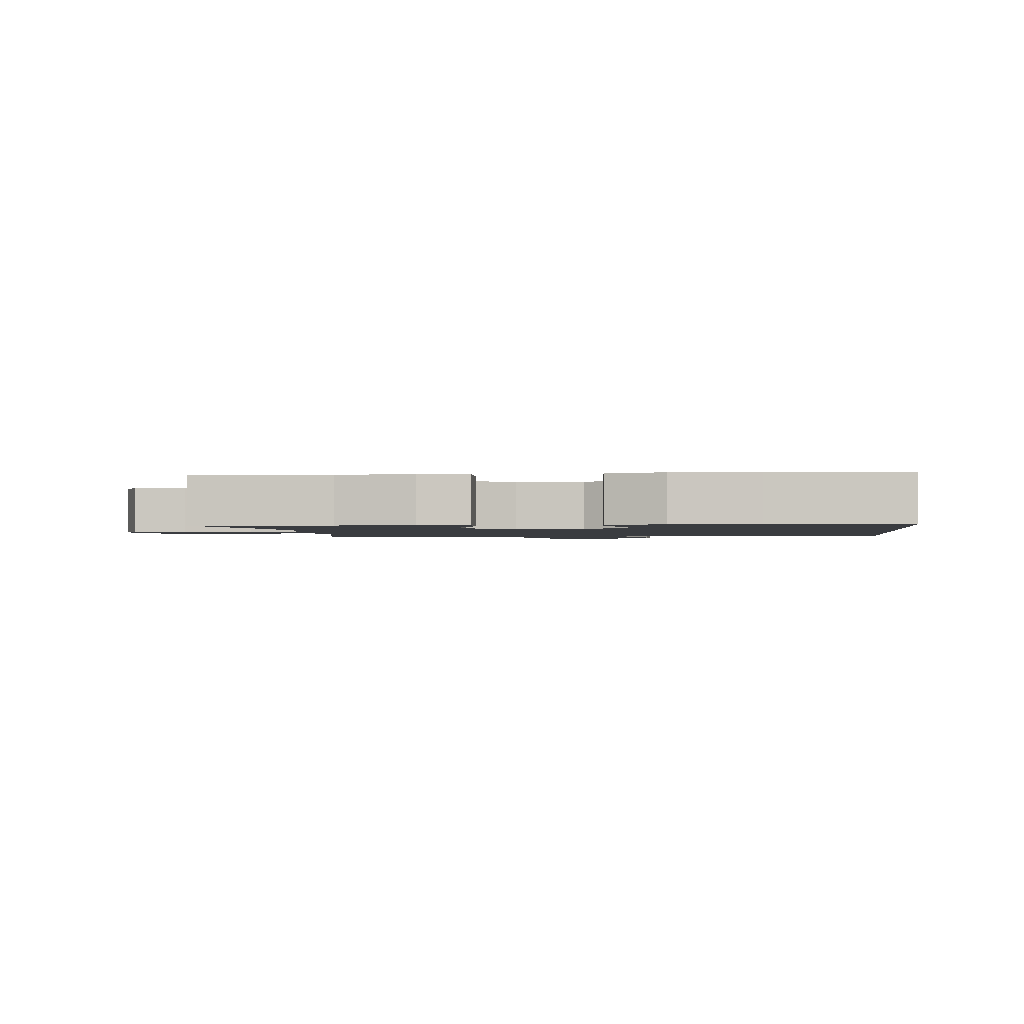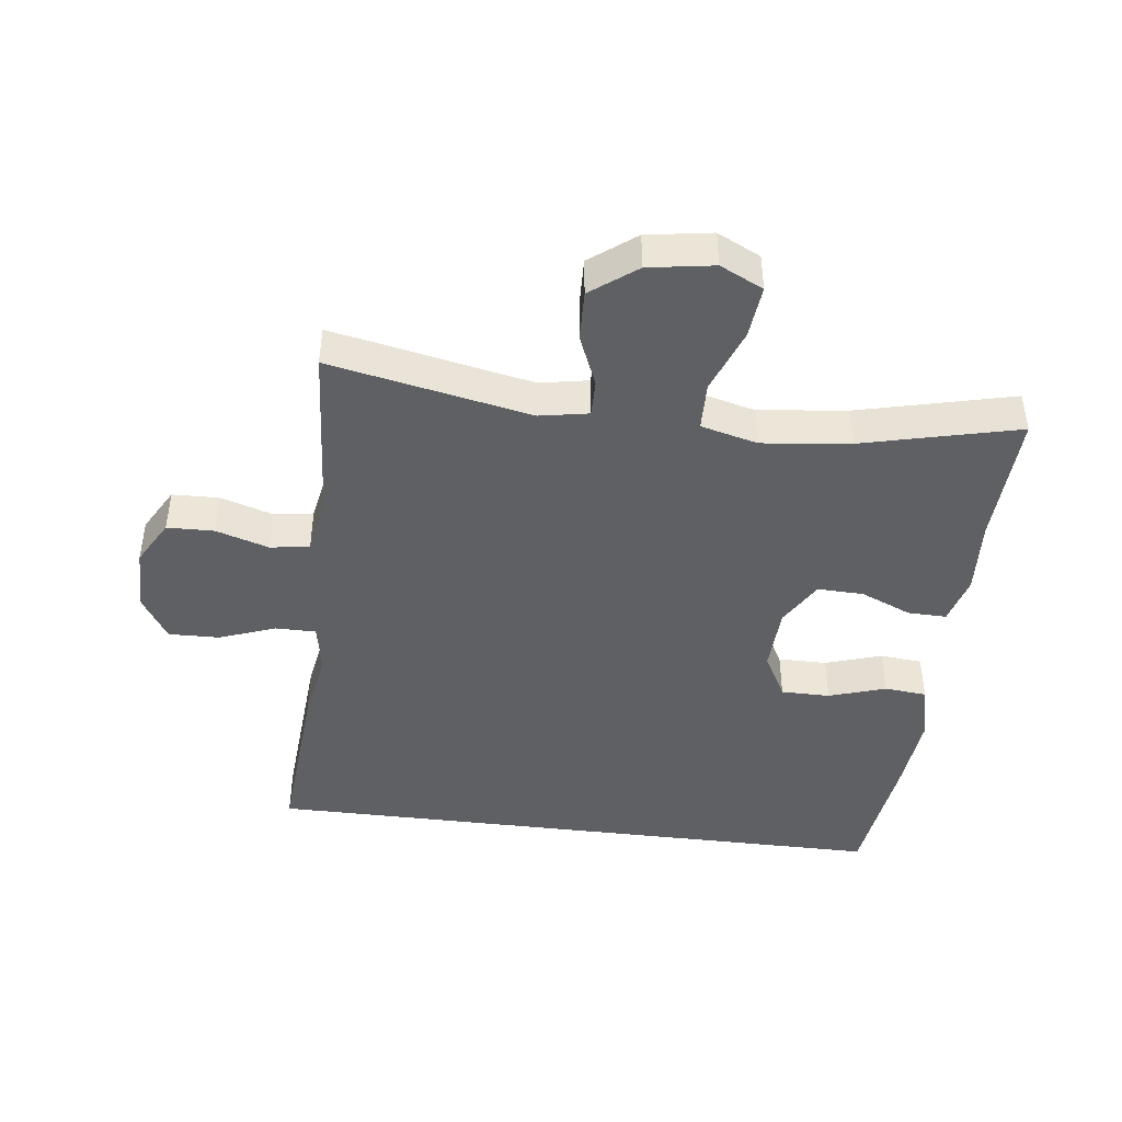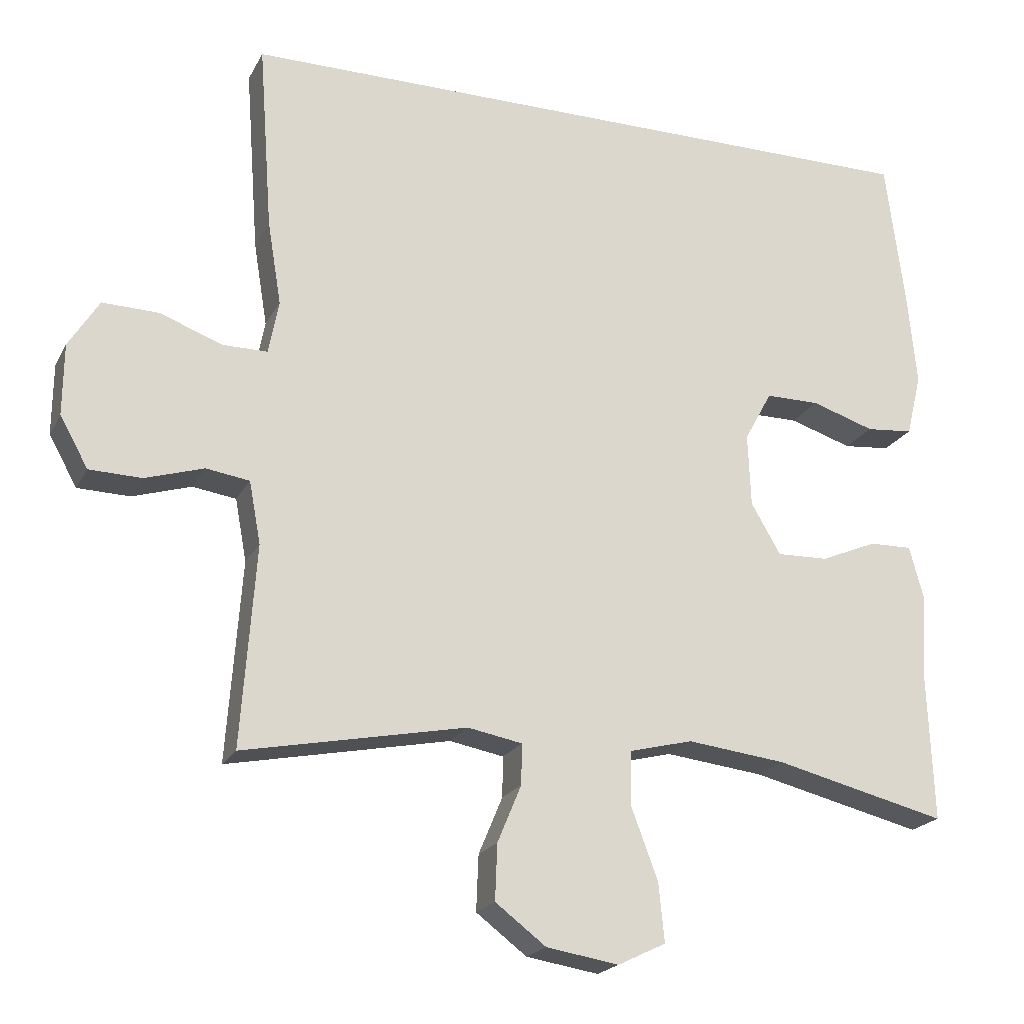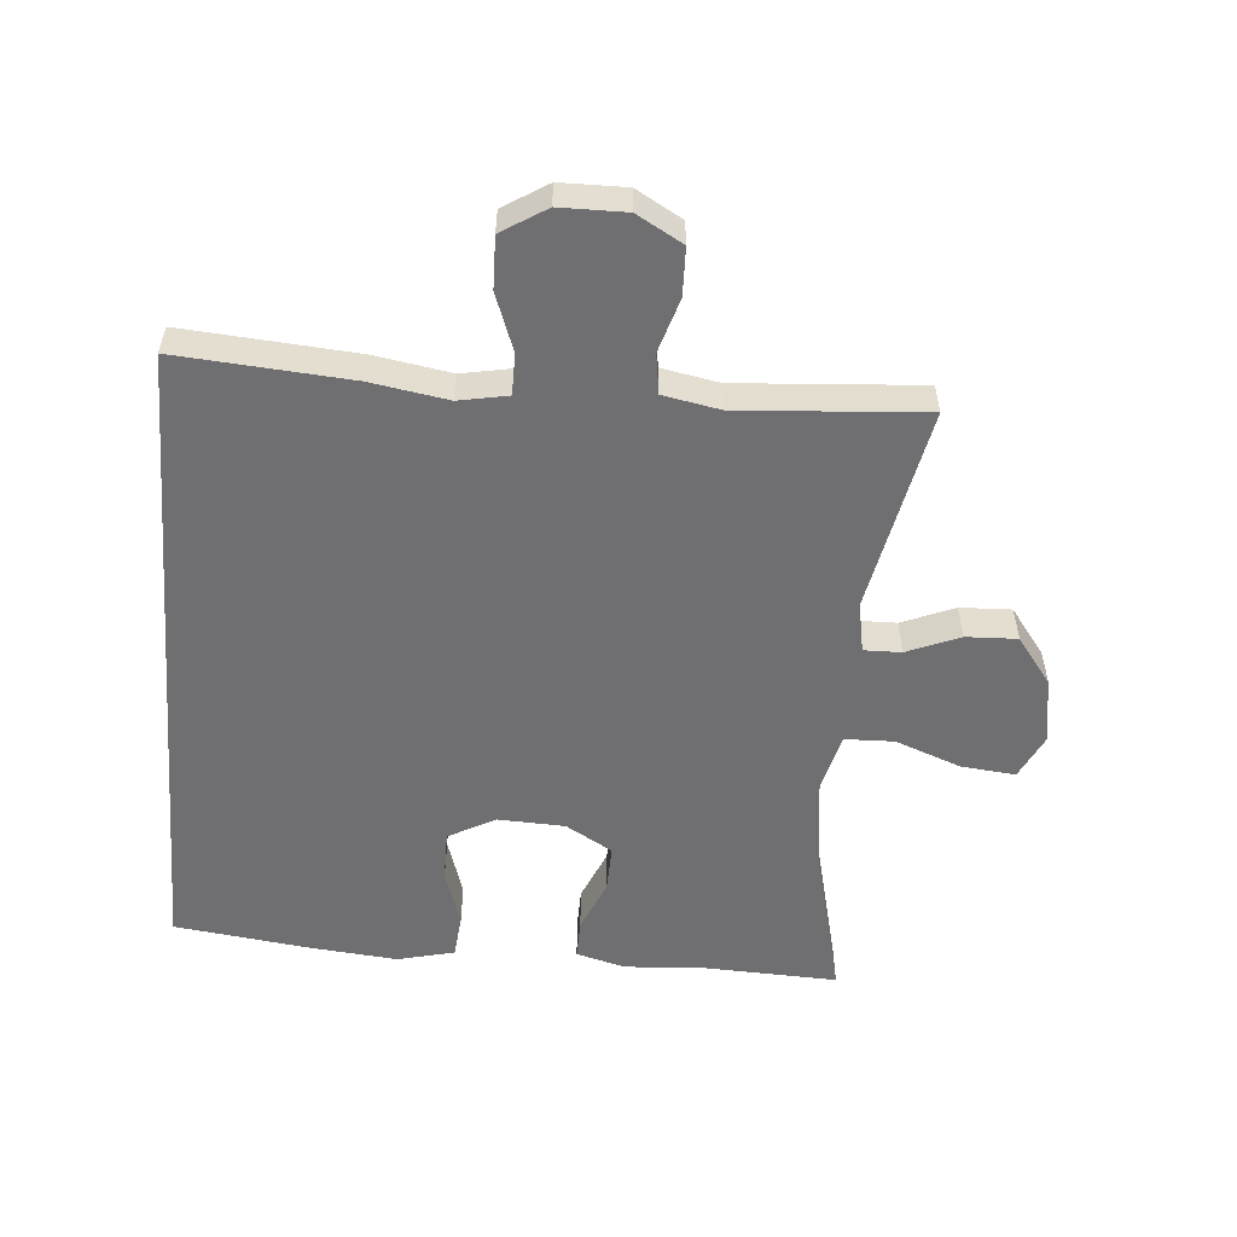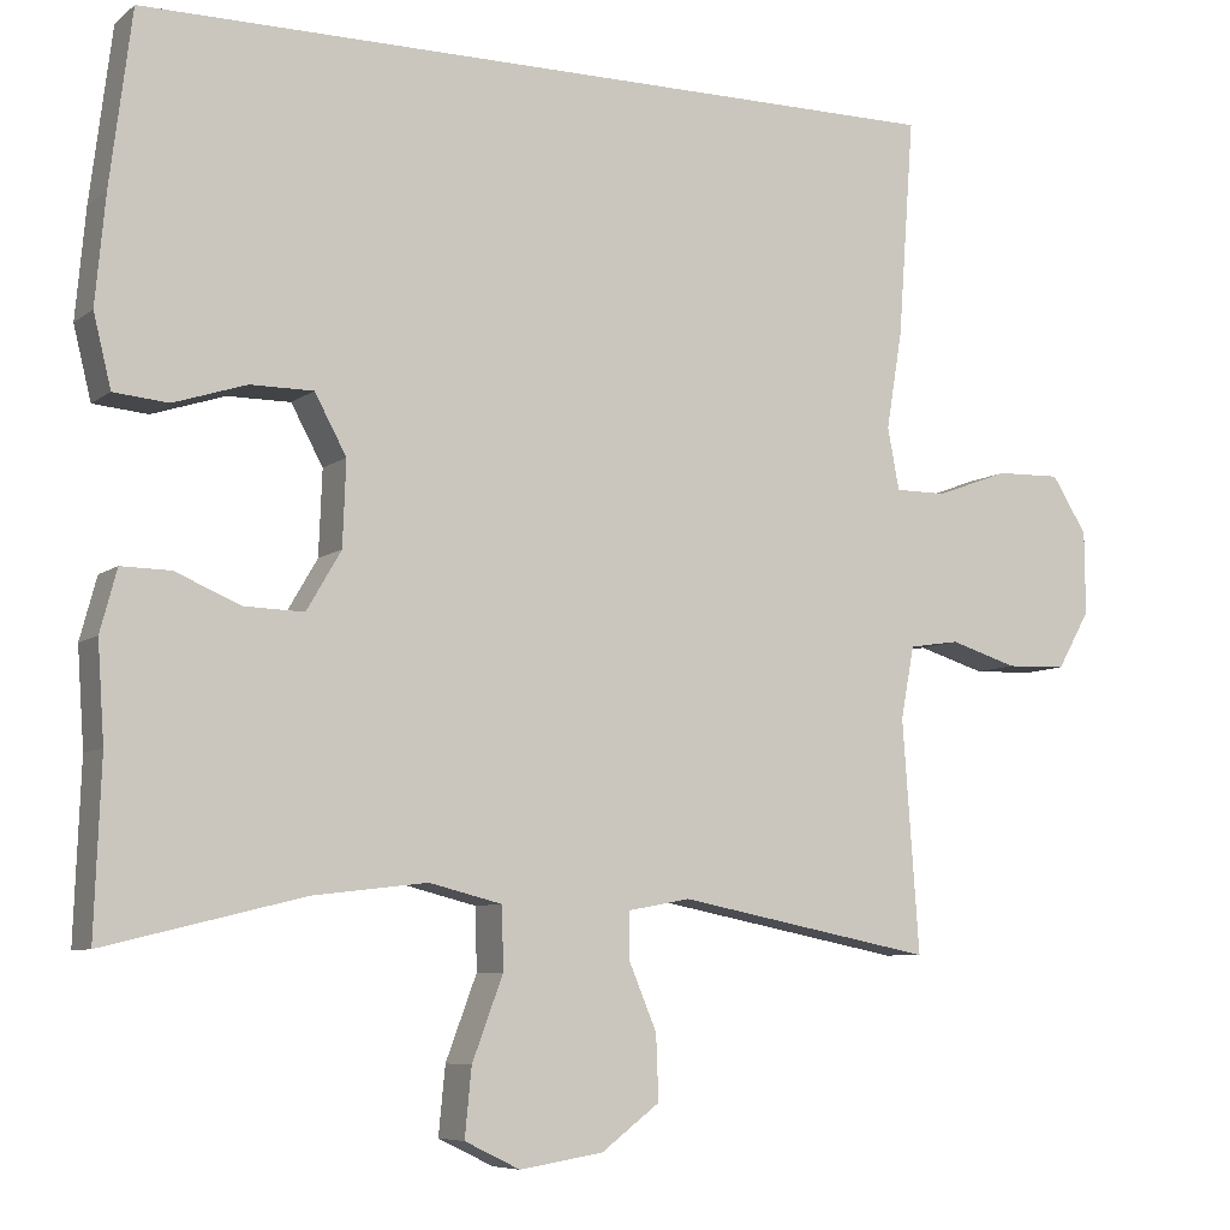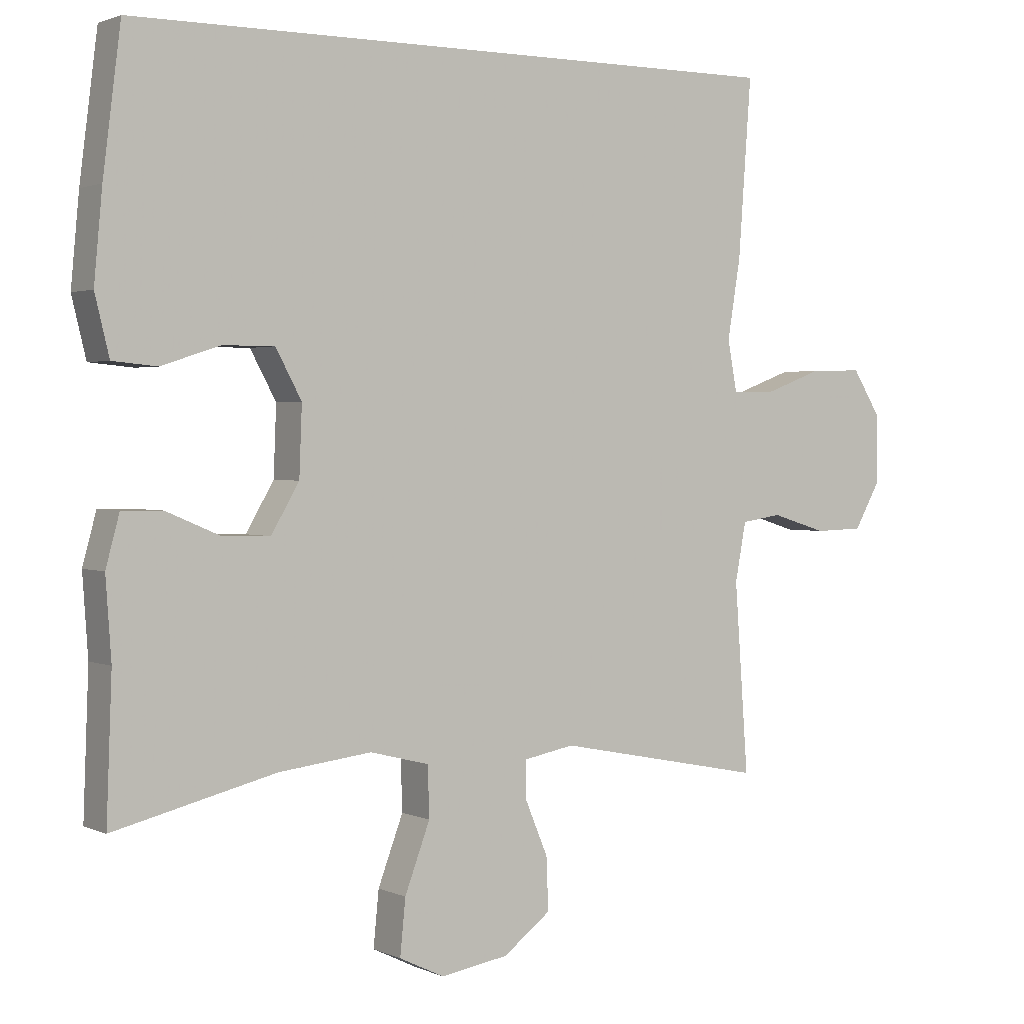
<metadata>
{"format":"obj","ext":"obj","renderer":"f3d","projection":"perspective","resolution":1024,"background":"white","views":[{"elev":-1.6,"azim":-83.4,"up":"+Y"},{"elev":-44.1,"azim":172.9,"up":"+Y"},{"elev":-20.7,"azim":159.1,"up":"+Z"},{"elev":-54.7,"azim":85.2,"up":"+Y"},{"elev":-7.2,"azim":-27.1,"up":"+Z"},{"elev":1.8,"azim":-33.3,"up":"+Z"}]}
</metadata>
<code>
v 0.503 0.07 0.5
v 0.484 0.07 0.24
v 0.465 0.07 0.124
v 0.479 0.07 0.05
v 0.541 0.07 0.05
v 0.627 0.07 0.082
v 0.705 0.07 0.084
v 0.747 0.07 0.017
v 0.748 0.07 -0.082
v 0.709 0.07 -0.151
v 0.637 0.07 -0.153
v 0.556 0.07 -0.128
v 0.496 0.07 -0.137
v 0.48 0.07 -0.223
v 0.5 0.07 -0.5
v 0.192 0.07 -0.439
v 0.117 0.07 -0.453
v 0.118 0.07 -0.509
v 0.151 0.07 -0.588
v 0.154 0.07 -0.665
v 0.084 0.07 -0.718
v -0.016 0.07 -0.734
v -0.082 0.07 -0.702
v -0.074 0.07 -0.621
v -0.037 0.07 -0.522
v -0.039 0.07 -0.448
v -0.126 0.07 -0.426
v -0.262 0.07 -0.442
v -0.5 0.07 -0.5
v -0.492 0.07 -0.294
v -0.5 0.07 -0.178
v -0.48 0.07 -0.104
v -0.421 0.07 -0.105
v -0.343 0.07 -0.138
v -0.272 0.07 -0.14
v -0.231 0.07 -0.07
v -0.227 0.07 0.031
v -0.265 0.07 0.101
v -0.34 0.07 0.101
v -0.427 0.07 0.073
v -0.492 0.07 0.079
v -0.513 0.07 0.165
v -0.501 0.07 0.294
v -0.475 0.07 0.5
v 0.503 0 0.5
v 0.484 0 0.24
v 0.465 0 0.124
v 0.479 0 0.05
v 0.541 0 0.05
v 0.627 0 0.082
v 0.705 0 0.084
v 0.747 0 0.017
v 0.748 0 -0.082
v 0.709 0 -0.151
v 0.637 0 -0.153
v 0.556 0 -0.128
v 0.496 0 -0.137
v 0.48 0 -0.223
v 0.5 0 -0.5
v 0.192 0 -0.439
v 0.117 0 -0.453
v 0.118 0 -0.509
v 0.151 0 -0.588
v 0.154 0 -0.665
v 0.084 0 -0.718
v -0.016 0 -0.734
v -0.082 0 -0.702
v -0.074 0 -0.621
v -0.037 0 -0.522
v -0.039 0 -0.448
v -0.126 0 -0.426
v -0.262 0 -0.442
v -0.5 0 -0.5
v -0.492 0 -0.294
v -0.5 0 -0.178
v -0.48 0 -0.104
v -0.421 0 -0.105
v -0.343 0 -0.138
v -0.272 0 -0.14
v -0.231 0 -0.07
v -0.227 0 0.031
v -0.265 0 0.101
v -0.34 0 0.101
v -0.427 0 0.073
v -0.492 0 0.079
v -0.513 0 0.165
v -0.501 0 0.294
v -0.475 0 0.5
f 39 40 41 42
f 38 39 42 43
f 31 32 33 34
f 30 31 34 35
f 28 29 30 35
f 27 28 35 36
f 22 23 24 25
f 22 25 26
f 21 22 26
f 18 19 20 21
f 17 18 21 26
f 16 17 26 27
f 14 15 16
f 13 14 16 27
f 9 10 11 12
f 9 12 13
f 8 9 13
f 5 6 7 8
f 4 5 8 13
f 3 4 13 27
f 38 43 44 1
f 3 27 36 37
f 3 37 38
f 1 2 3 38
f 86 85 84 83
f 87 86 83 82
f 78 77 76 75
f 79 78 75 74
f 79 74 73 72
f 80 79 72 71
f 69 68 67 66
f 70 69 66
f 70 66 65
f 65 64 63 62
f 70 65 62 61
f 71 70 61 60
f 60 59 58
f 71 60 58 57
f 56 55 54 53
f 57 56 53
f 57 53 52
f 52 51 50 49
f 57 52 49 48
f 71 57 48 47
f 45 88 87 82
f 81 80 71 47
f 82 81 47
f 82 47 46 45
f 1 45 46 2
f 2 46 47 3
f 3 47 48 4
f 4 48 49 5
f 5 49 50 6
f 6 50 51 7
f 7 51 52 8
f 8 52 53 9
f 9 53 54 10
f 10 54 55 11
f 11 55 56 12
f 12 56 57 13
f 13 57 58 14
f 14 58 59 15
f 15 59 60 16
f 16 60 61 17
f 17 61 62 18
f 18 62 63 19
f 19 63 64 20
f 20 64 65 21
f 21 65 66 22
f 22 66 67 23
f 23 67 68 24
f 24 68 69 25
f 25 69 70 26
f 26 70 71 27
f 27 71 72 28
f 28 72 73 29
f 29 73 74 30
f 30 74 75 31
f 31 75 76 32
f 32 76 77 33
f 33 77 78 34
f 34 78 79 35
f 35 79 80 36
f 36 80 81 37
f 37 81 82 38
f 38 82 83 39
f 39 83 84 40
f 40 84 85 41
f 41 85 86 42
f 42 86 87 43
f 43 87 88 44
f 44 88 45 1

</code>
